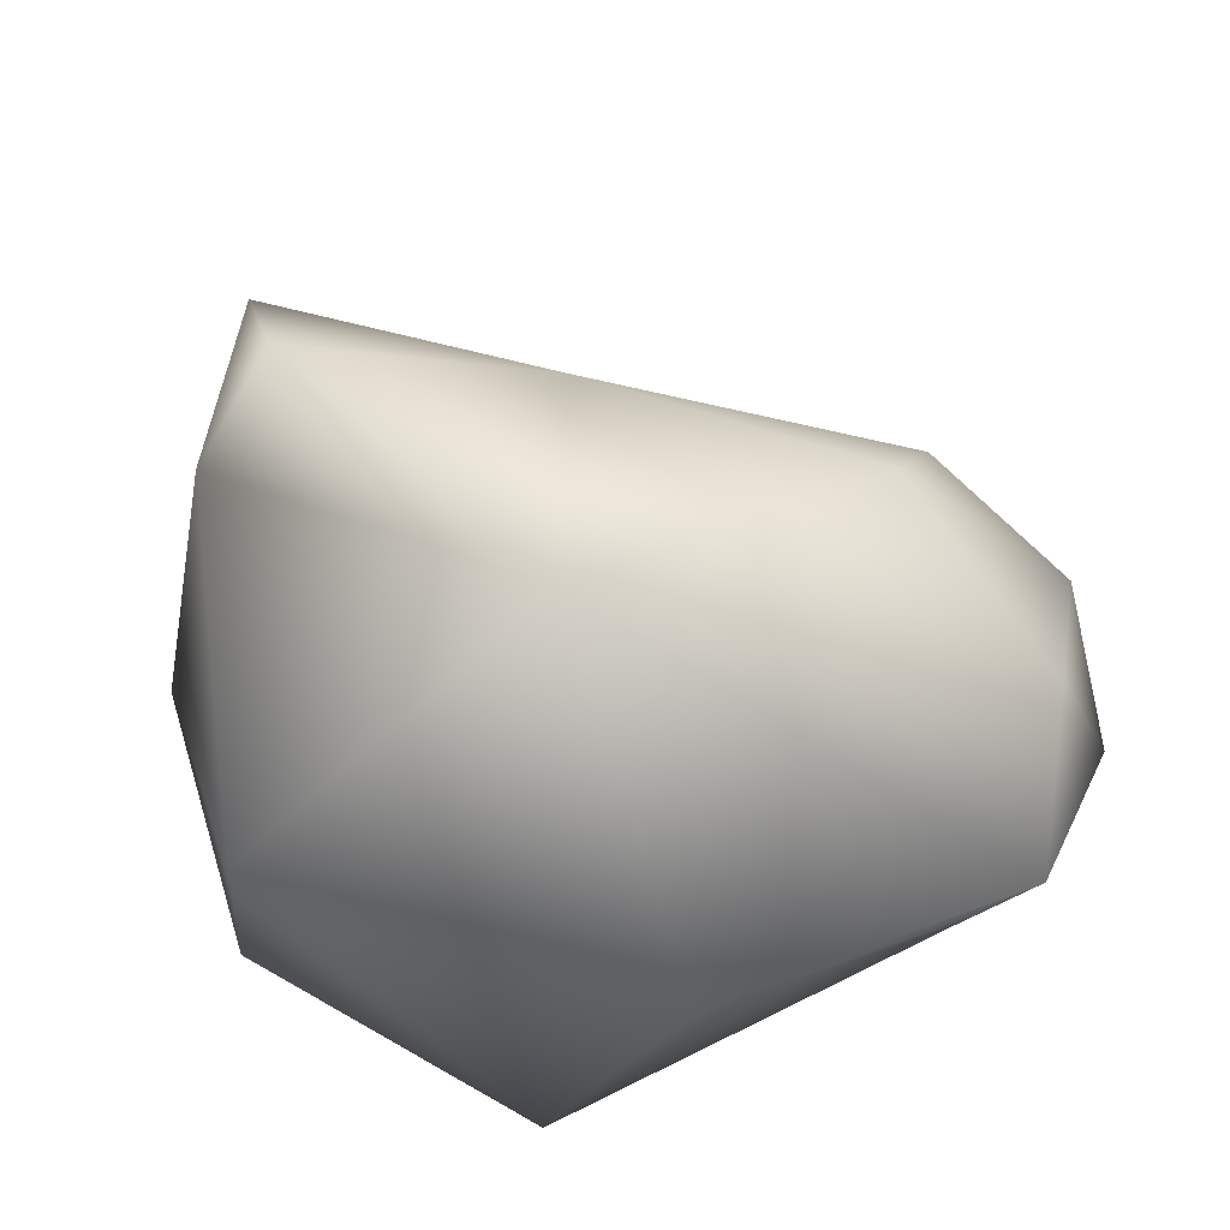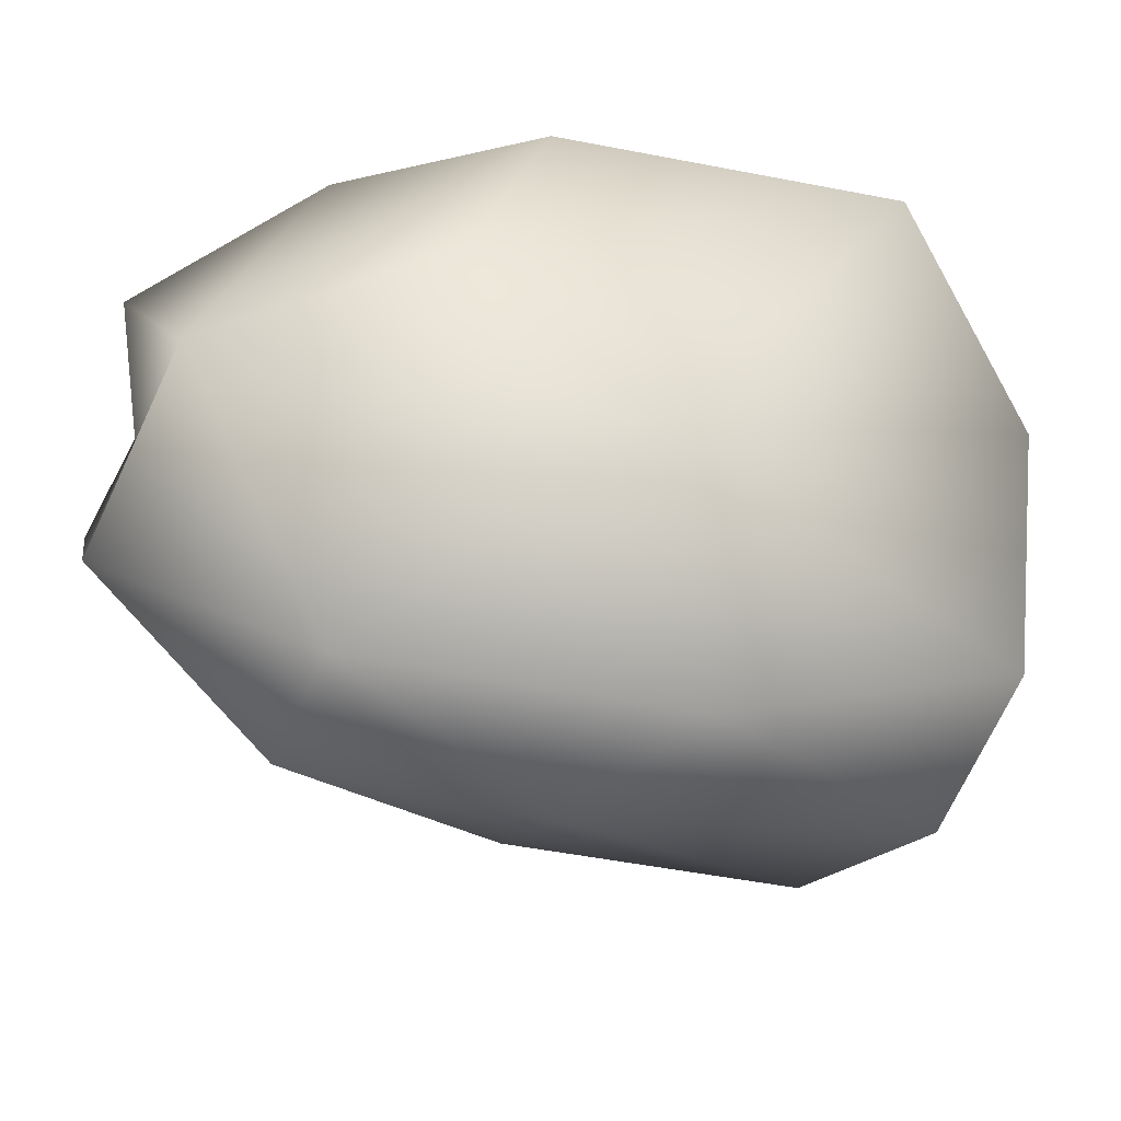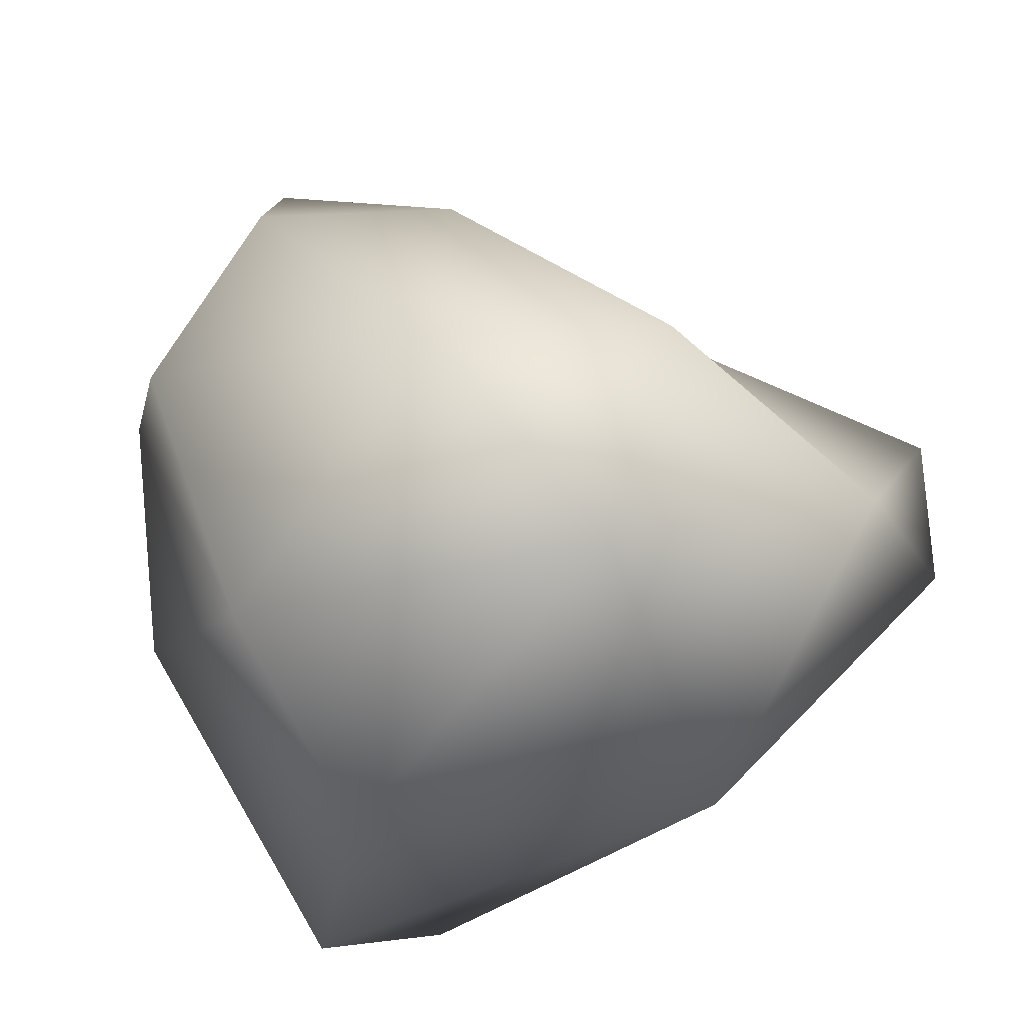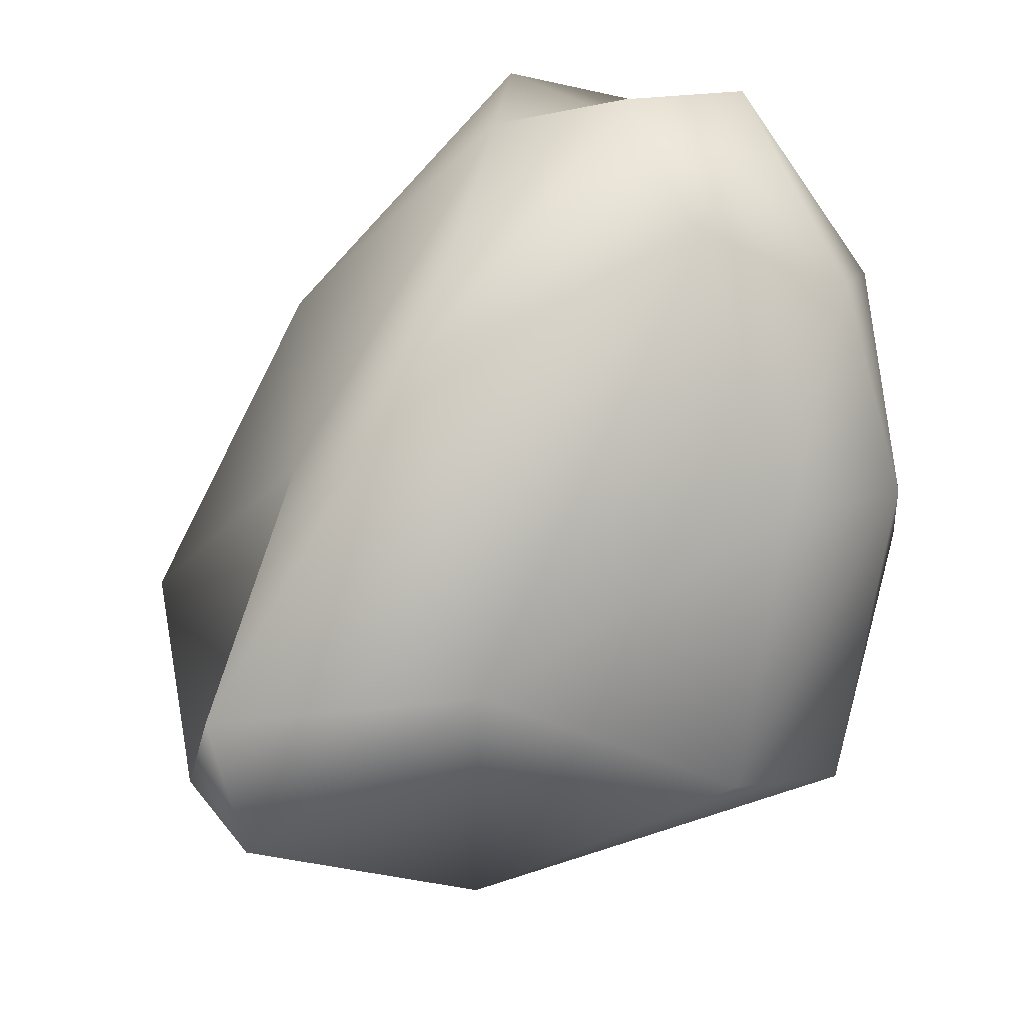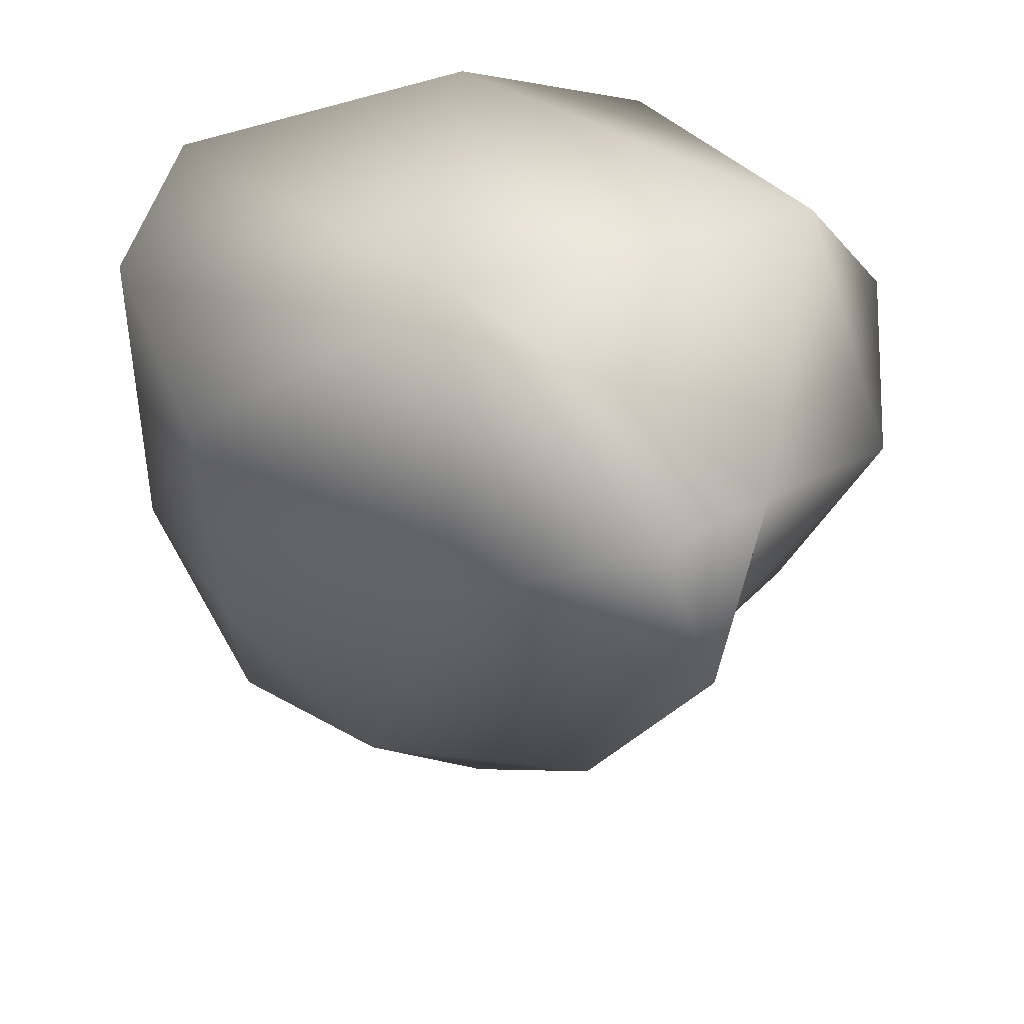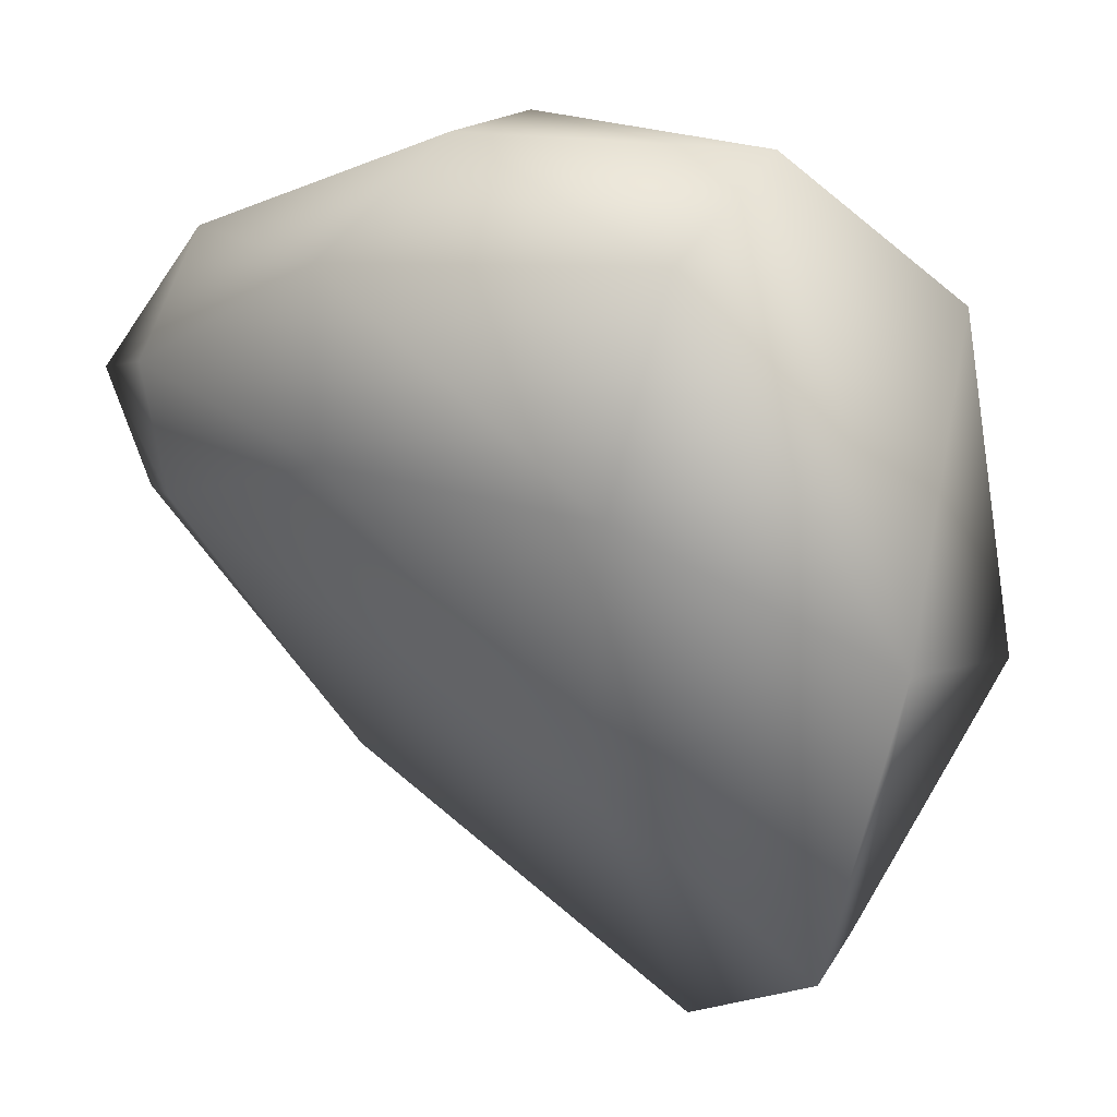
<metadata>
{"format":"obj","ext":"obj","renderer":"f3d","projection":"perspective","resolution":1024,"background":"white","views":[{"elev":-63.1,"azim":19.3,"up":"+Z"},{"elev":47.9,"azim":85.6,"up":"+Y"},{"elev":-44.5,"azim":-97.2,"up":"+Z"},{"elev":32.8,"azim":18.1,"up":"+Z"},{"elev":-60.0,"azim":-175.2,"up":"+Y"},{"elev":-26.3,"azim":117.6,"up":"+Y"}]}
</metadata>
<code>
o 66
v 8.255 4.378 3.237
v 8.19 4.409 3.241
v 8.253 4.447 3.224
v 8.309 4.449 3.235
v 8.32 4.424 3.249
v 8.219 4.472 3.242
v 8.287 4.489 3.291
v 8.322 4.461 3.287
v 8.203 4.356 3.27
v 8.222 4.34 3.27
v 8.306 4.391 3.268
v 8.175 4.442 3.273
v 8.221 4.492 3.304
v 8.252 4.495 3.321
v 8.215 4.341 3.298
v 8.259 4.369 3.294
v 8.179 4.398 3.286
v 8.326 4.441 3.311
v 8.309 4.413 3.32
v 8.21 4.474 3.342
v 8.197 4.437 3.335
v 8.263 4.489 3.366
v 8.311 4.467 3.346
v 8.239 4.395 3.352
v 8.212 4.396 3.321
v 8.311 4.441 3.356
v 8.285 4.429 3.367
v 8.233 4.47 3.378
v 8.238 4.443 3.379
v 8.284 4.462 3.384
v 8.264 4.446 3.386
v 8.257 4.46 3.377
f 1 2 3
f 4 1 3
f 5 1 4
f 3 2 6
f 3 7 4
f 7 8 4
f 7 3 6
f 9 1 10
f 1 9 2
f 1 5 11
f 2 12 6
f 13 6 12
f 5 4 8
f 6 13 14
f 7 6 14
f 10 15 9
f 10 1 16
f 1 11 16
f 9 17 2
f 17 12 2
f 18 11 5
f 5 8 18
f 15 10 16
f 11 18 19
f 12 20 13
f 11 19 16
f 17 21 12
f 22 14 13
f 23 8 7
f 7 14 22
f 15 24 25
f 15 16 24
f 25 9 15
f 19 18 26
f 21 20 12
f 13 20 22
f 9 25 17
f 16 27 24
f 19 27 16
f 17 25 21
f 18 8 23
f 27 19 26
f 20 21 28
f 23 26 18
f 7 22 23
f 29 25 24
f 27 26 30
f 25 29 21
f 29 28 21
f 23 30 26
f 31 29 24
f 27 31 24
f 27 30 31
f 29 32 28
f 28 32 22
f 20 28 22
f 30 23 22
f 31 32 29
f 32 31 30
f 30 22 32

</code>
